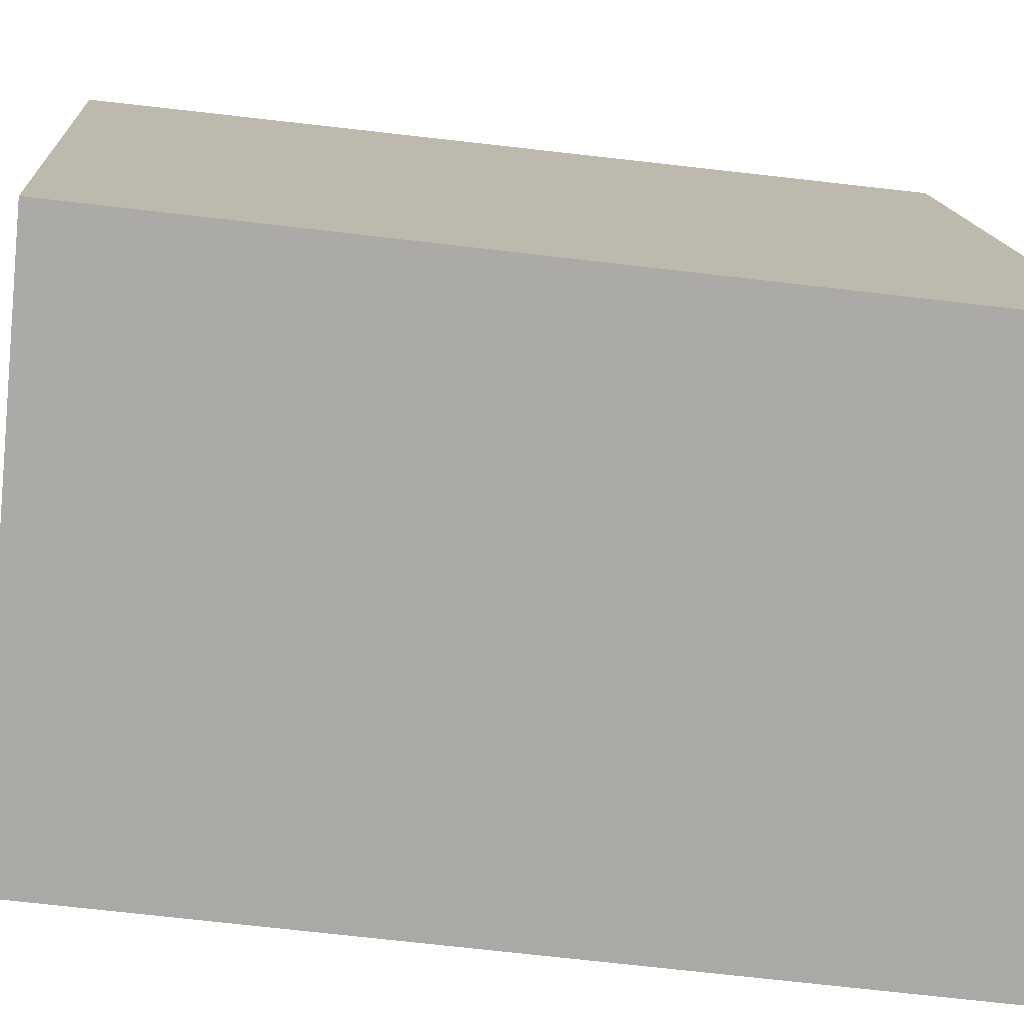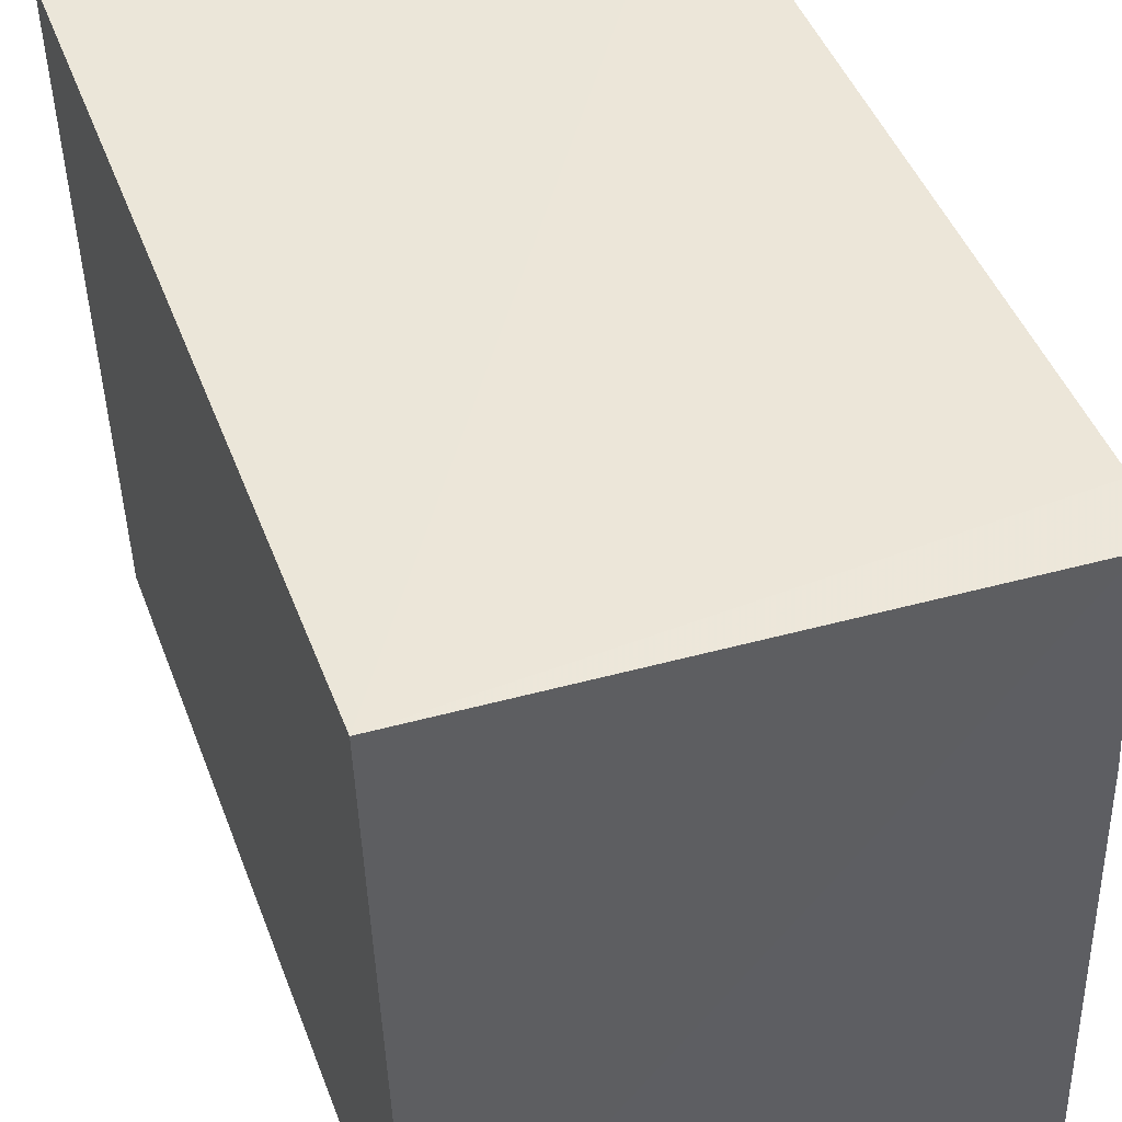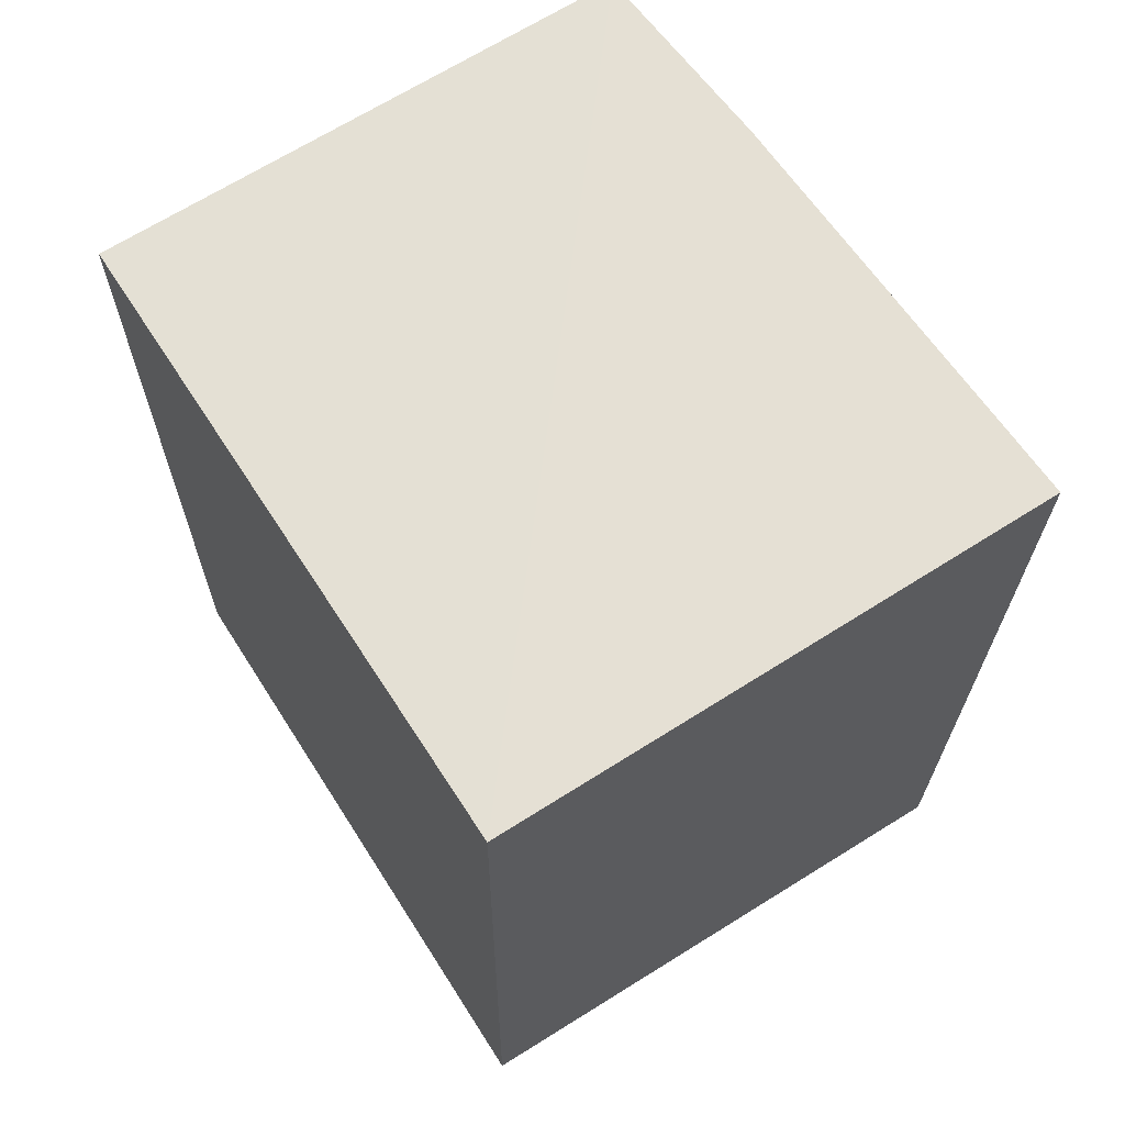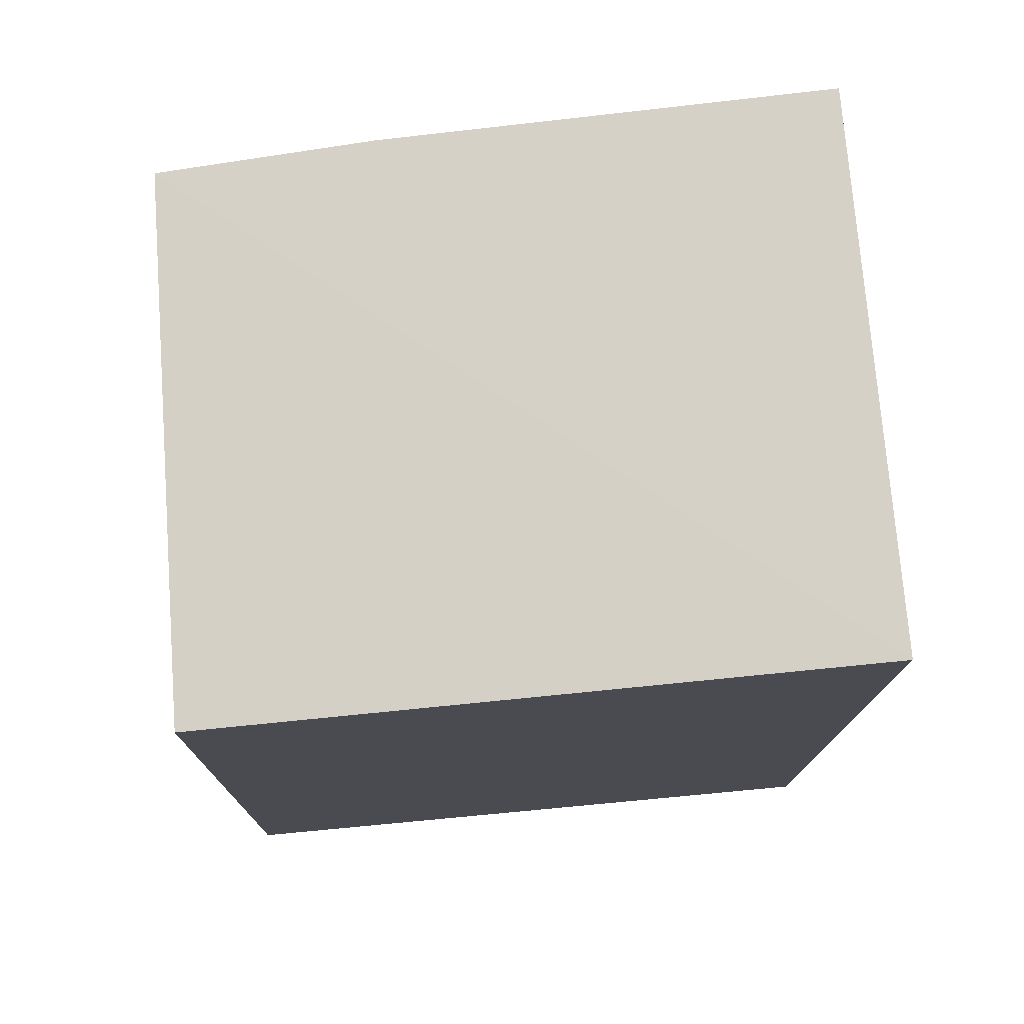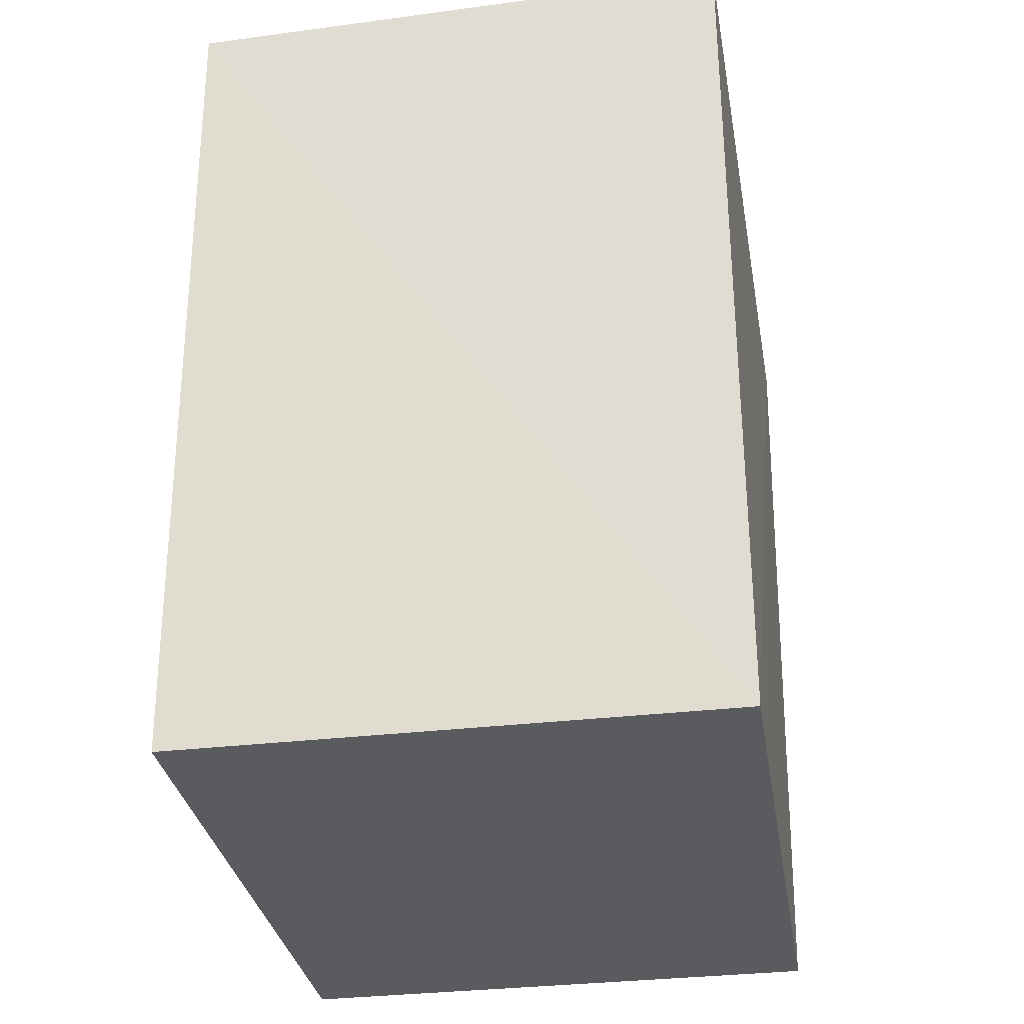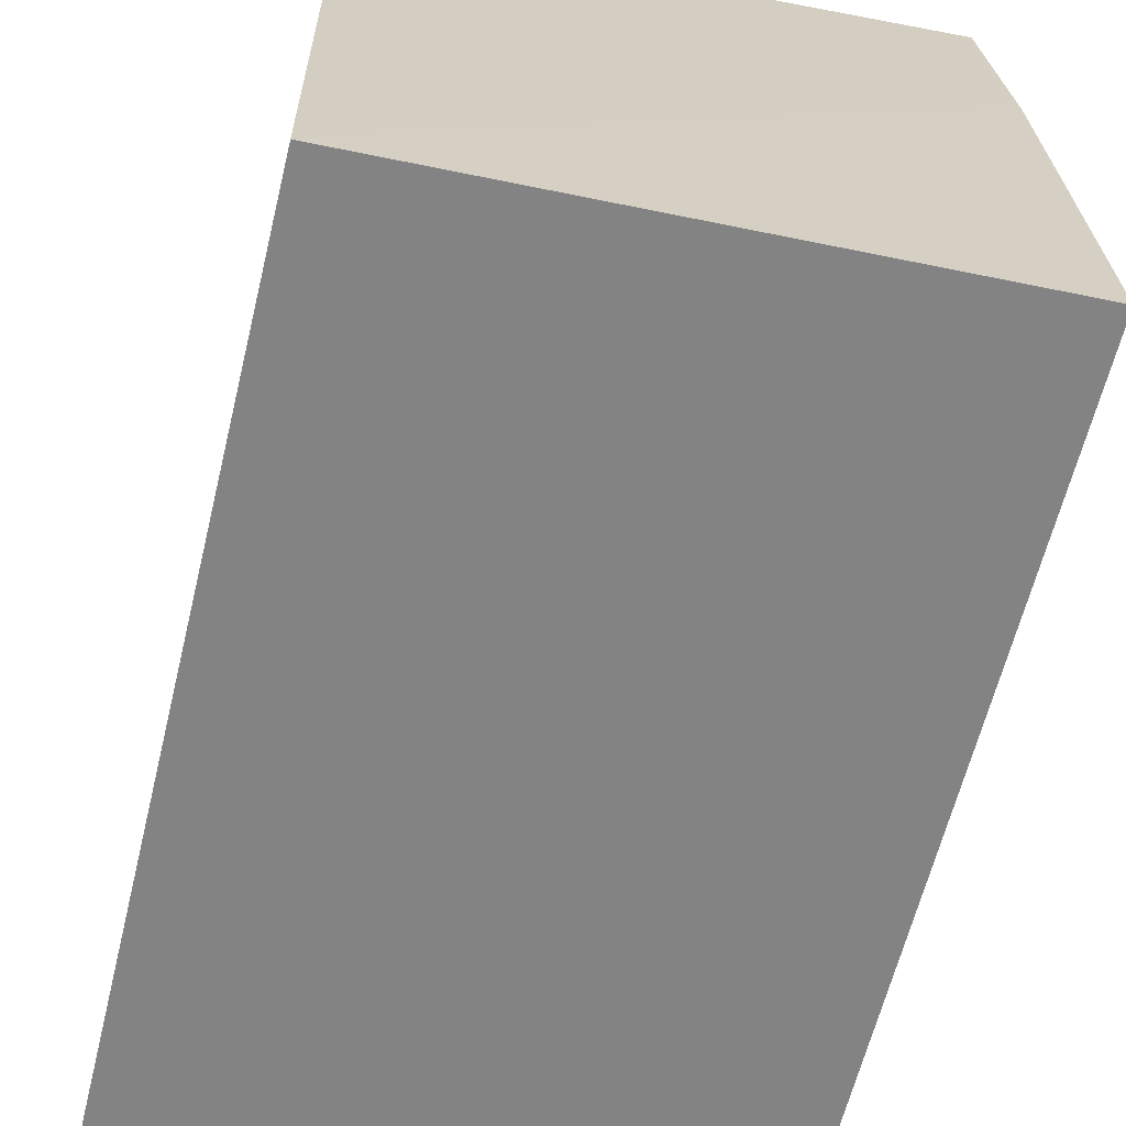
<metadata>
{"format":"obj","ext":"obj","renderer":"f3d","projection":"perspective","resolution":1024,"background":"white","views":[{"elev":-75.8,"azim":83.7,"up":"+Z"},{"elev":47.6,"azim":159.5,"up":"+Z"},{"elev":65.5,"azim":147.9,"up":"+Y"},{"elev":75.1,"azim":85.2,"up":"+Y"},{"elev":-28.4,"azim":-170.5,"up":"+Y"},{"elev":-61.9,"azim":166.4,"up":"+Z"}]}
</metadata>
<code>
v -0.1855 0.02097 0.1784
v -0.1855 -0.02902 0.1787
v -0.1856 0.02412 0.1377
v -0.2192 0.02514 0.1378
v -0.2198 0.01897 0.1782
v -0.2194 -0.02582 0.1385
v -0.2183 0.02262 0.1779
v -0.1855 -0.02617 0.1385
v -0.2193 -0.0286 0.1787
v -0.2189 0.02353 0.1648
f 6 4 3
f 6 5 4
f 7 1 3
f 7 5 1
f 8 1 2
f 8 3 1
f 8 6 3
f 8 2 6
f 9 2 1
f 9 1 5
f 9 6 2
f 9 5 6
f 10 7 3
f 10 3 4
f 10 4 5
f 10 5 7

</code>
